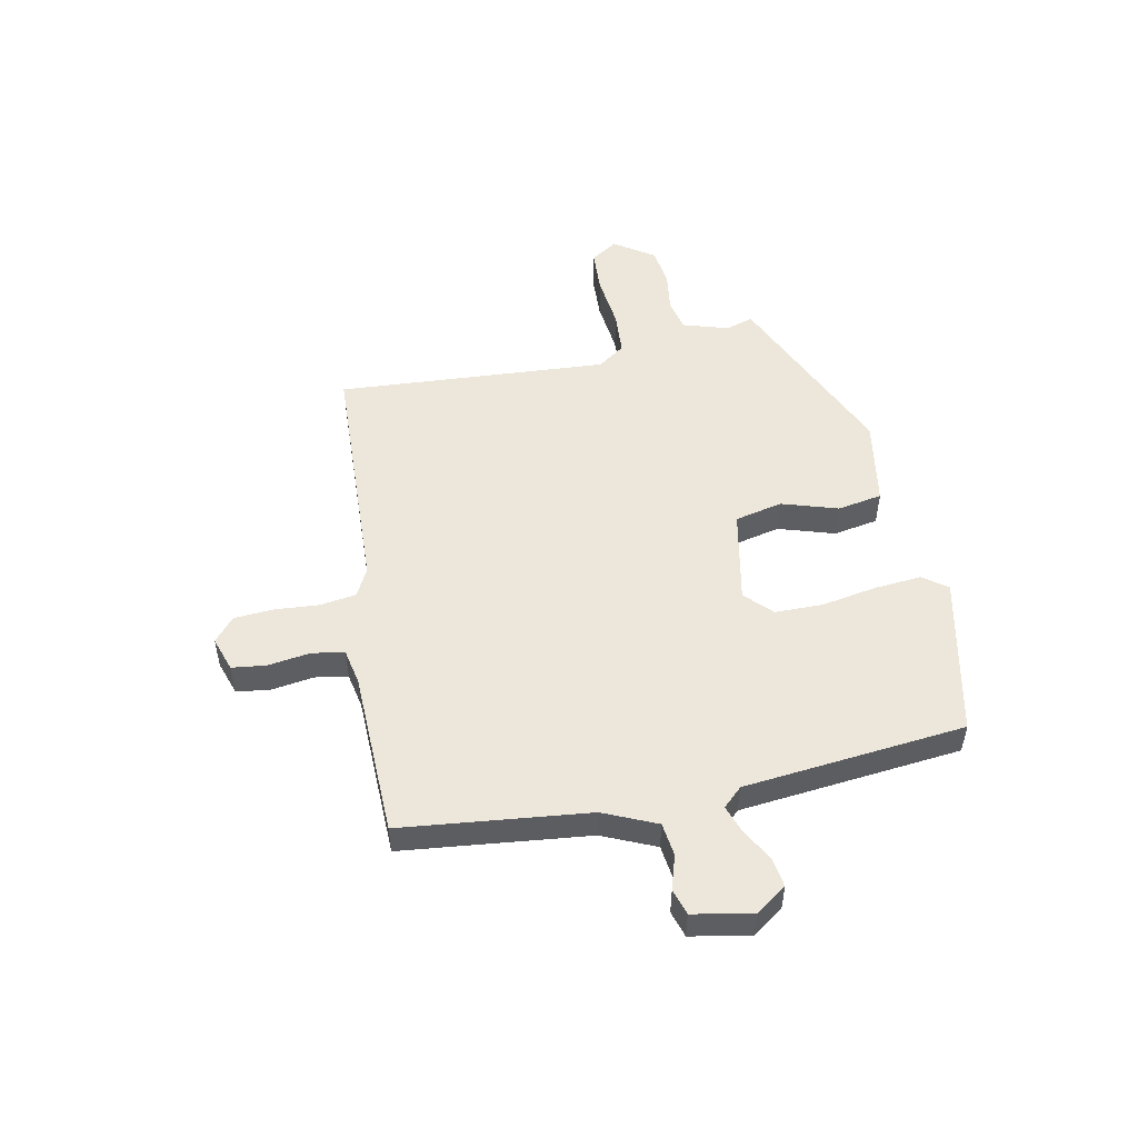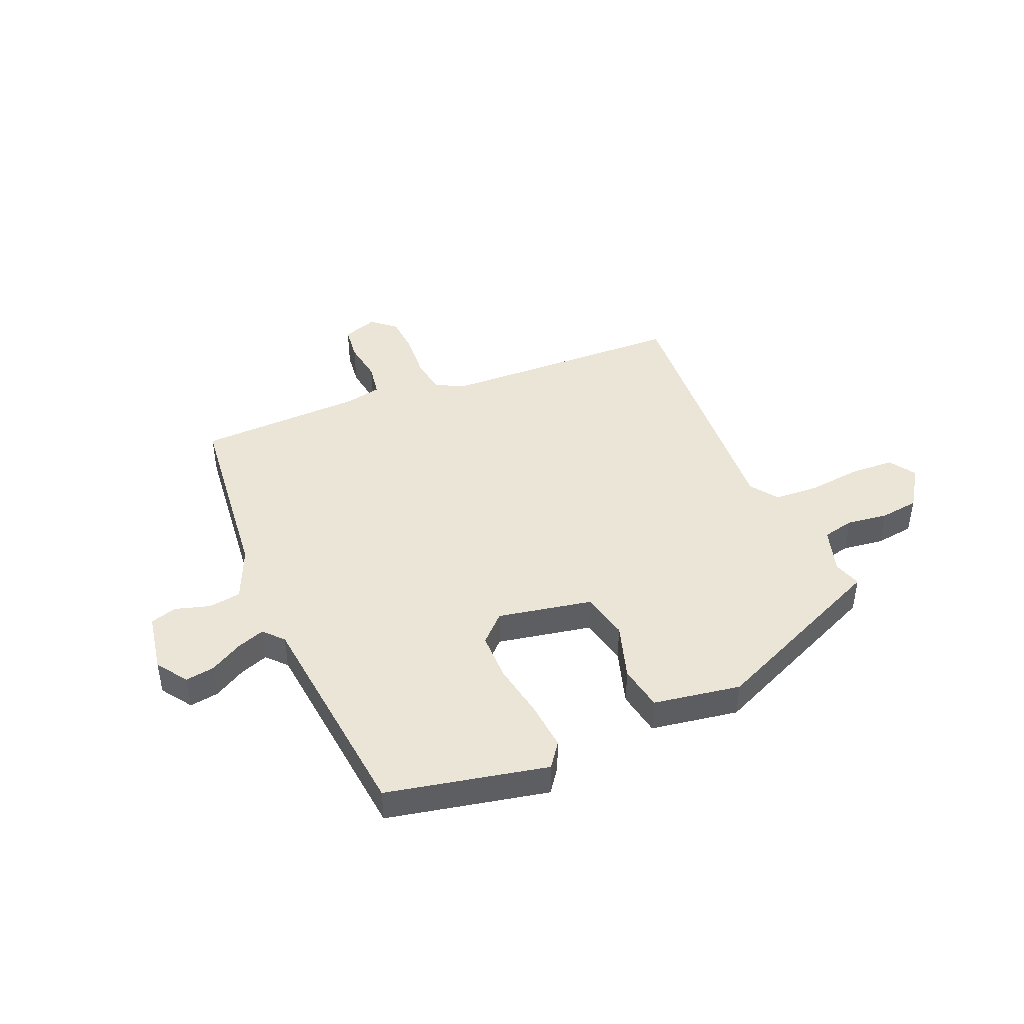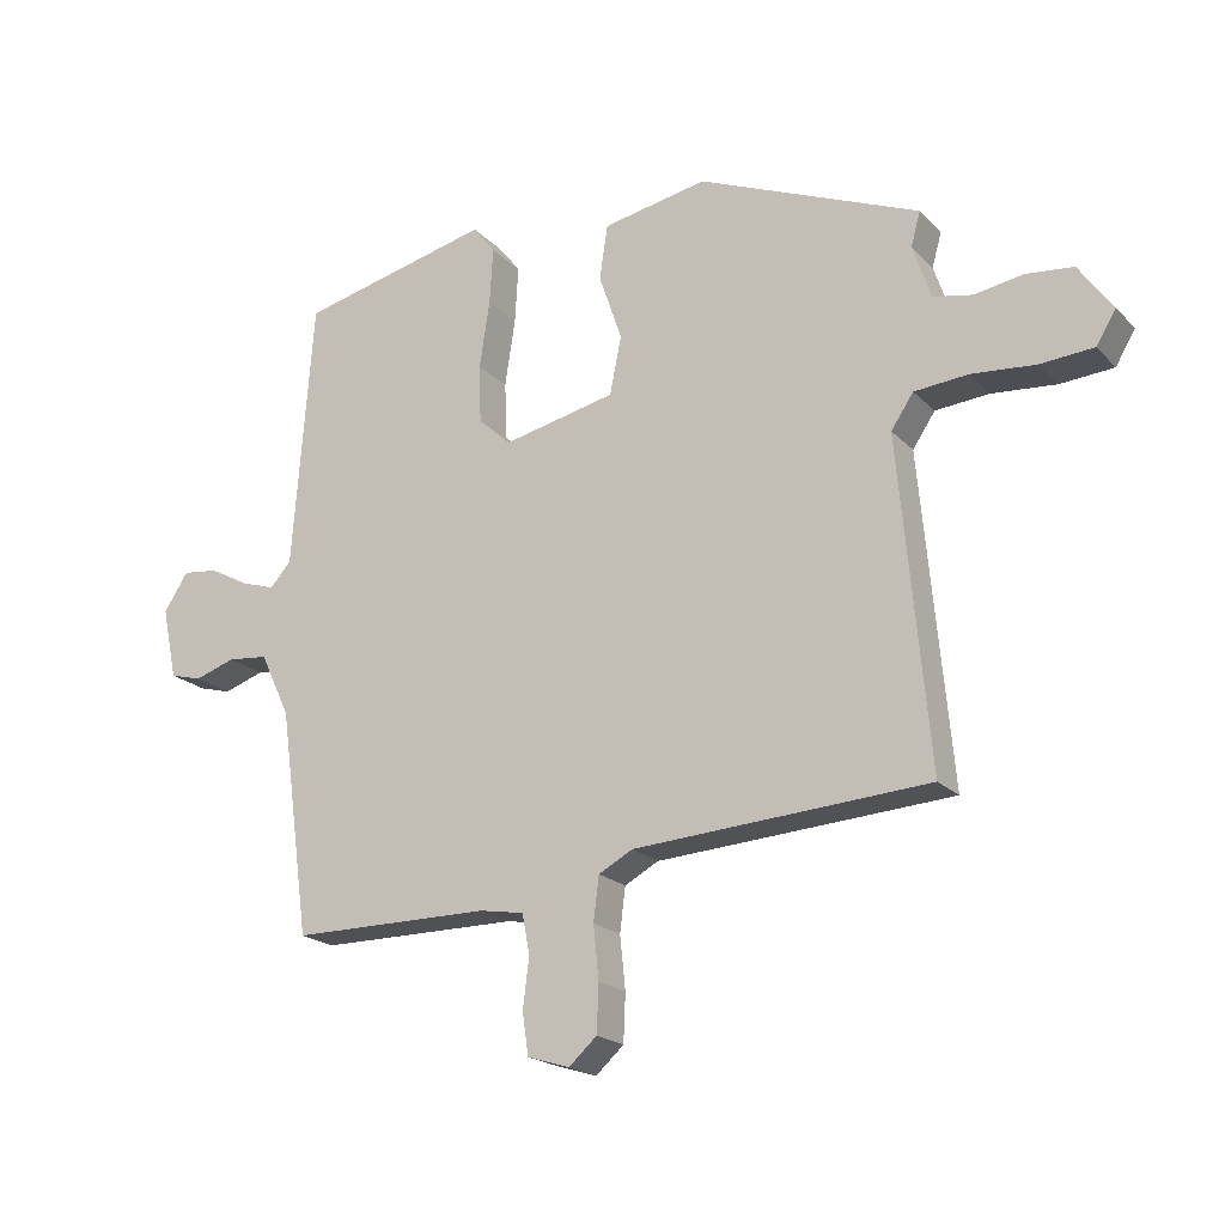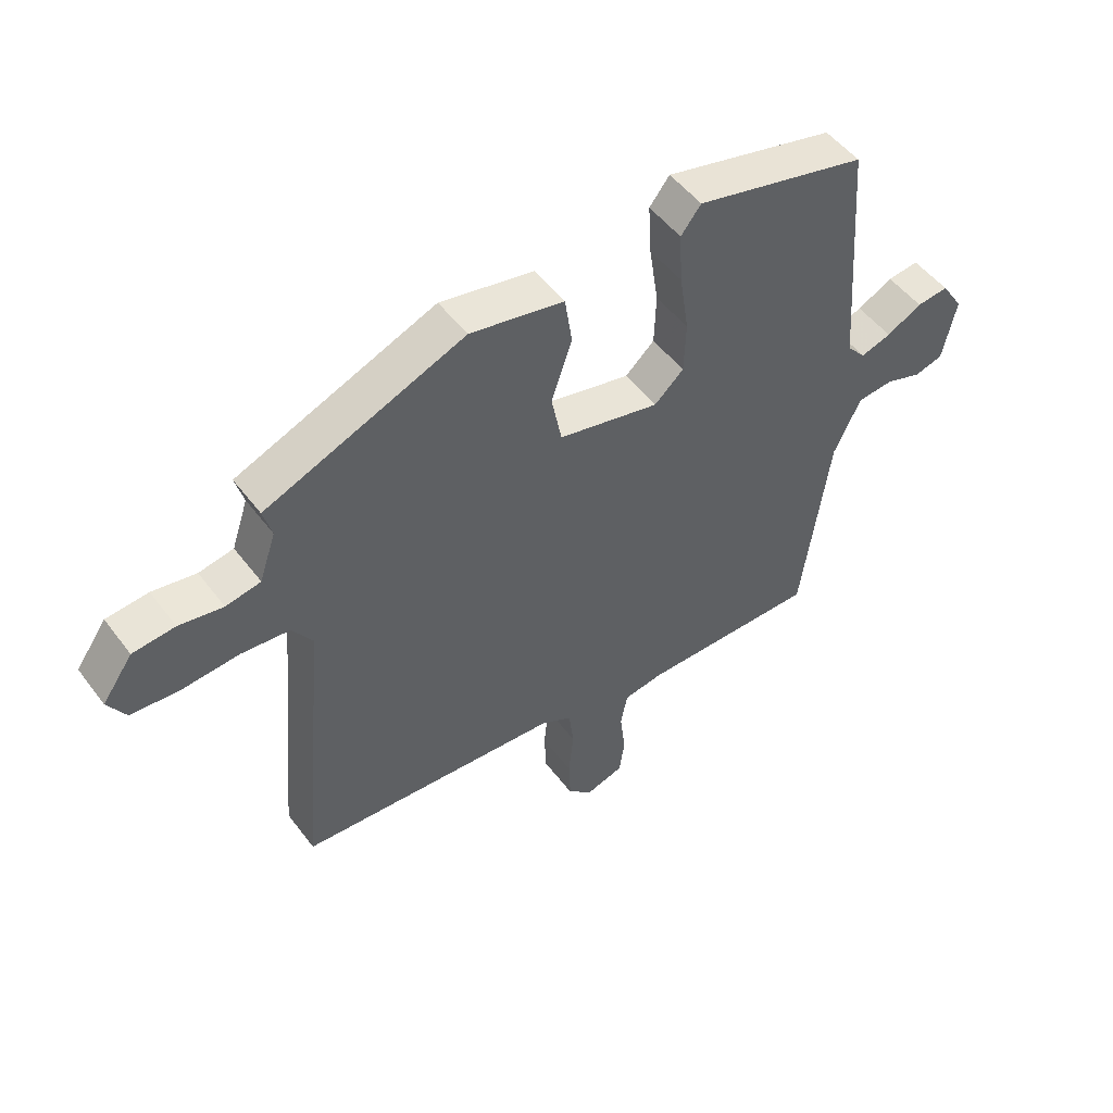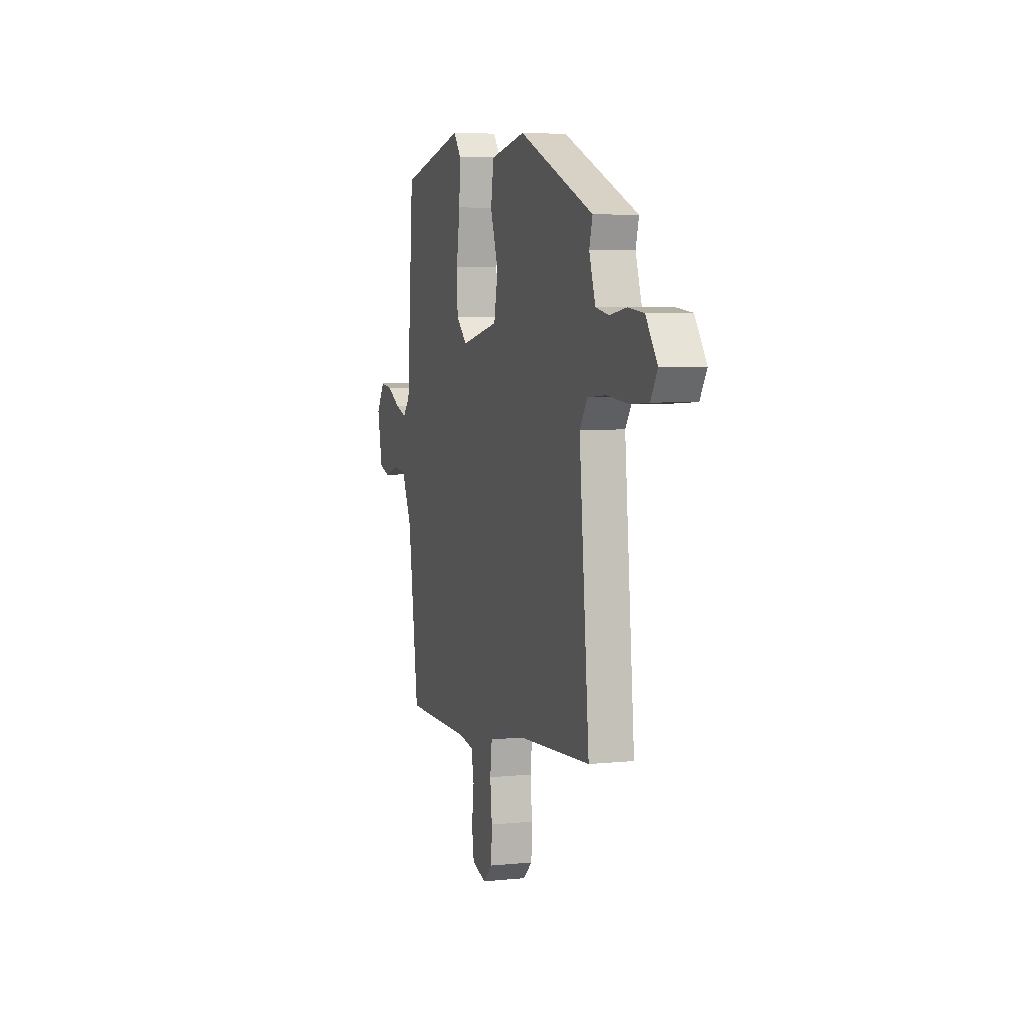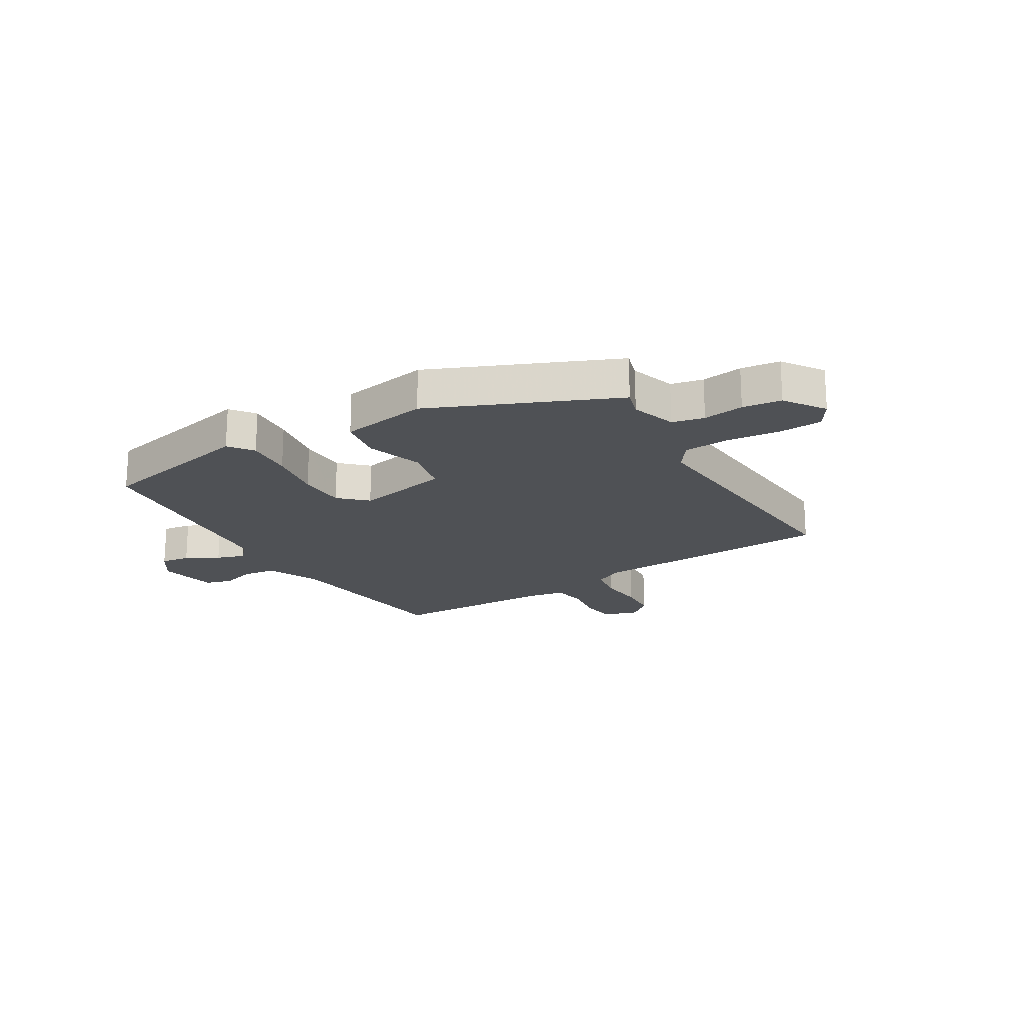
<metadata>
{"format":"obj","ext":"obj","renderer":"f3d","projection":"perspective","resolution":1024,"background":"white","views":[{"elev":51.5,"azim":-102.9,"up":"+Y"},{"elev":44.1,"azim":-24.6,"up":"+Y"},{"elev":-19.8,"azim":29.8,"up":"+Z"},{"elev":50.5,"azim":144.3,"up":"+Z"},{"elev":5.7,"azim":72.6,"up":"+Z"},{"elev":-19.7,"azim":29.9,"up":"+Y"}]}
</metadata>
<code>
v 0.508 0.07 0.364
v 0.494 0.07 0.314
v 0.521 0.07 0.234
v 0.578 0.07 0.223
v 0.65 0.07 0.235
v 0.719 0.07 0.228
v 0.769 0.07 0.158
v 0.74 0.07 0.11
v 0.662 0.07 0.104
v 0.567 0.07 0.112
v 0.488 0.07 0.105
v 0.455 0.07 0.056
v 0.499 0.07 -0.425
v 0.066 0.07 -0.454
v 0.016 0.07 -0.481
v 0.008 0.07 -0.546
v 0.016 0.07 -0.624
v 0.013 0.07 -0.694
v -0.028 0.07 -0.731
v -0.09 0.07 -0.712
v -0.099 0.07 -0.651
v -0.09 0.07 -0.577
v -0.101 0.07 -0.519
v -0.166 0.07 -0.508
v -0.459 0.07 -0.508
v -0.504 0.07 -0.177
v -0.548 0.07 -0.084
v -0.607 0.07 -0.078
v -0.667 0.07 -0.098
v -0.714 0.07 -0.085
v -0.736 0.07 0.02
v -0.7 0.07 0.075
v -0.648 0.07 0.069
v -0.59 0.07 0.038
v -0.54 0.07 0.022
v -0.509 0.07 0.057
v -0.479 0.07 0.452
v -0.197 0.07 0.52
v -0.164 0.07 0.478
v -0.169 0.07 0.394
v -0.184 0.07 0.295
v -0.181 0.07 0.21
v -0.133 0.07 0.166
v 0.033 0.07 0.203
v 0.05 0.07 0.288
v 0.016 0.07 0.387
v 0.028 0.07 0.467
v 0.182 0.07 0.497
v 0.508 0 0.364
v 0.494 0 0.314
v 0.521 0 0.234
v 0.578 0 0.223
v 0.65 0 0.235
v 0.719 0 0.228
v 0.769 0 0.158
v 0.74 0 0.11
v 0.662 0 0.104
v 0.567 0 0.112
v 0.488 0 0.105
v 0.455 0 0.056
v 0.499 0 -0.425
v 0.066 0 -0.454
v 0.016 0 -0.481
v 0.008 0 -0.546
v 0.016 0 -0.624
v 0.013 0 -0.694
v -0.028 0 -0.731
v -0.09 0 -0.712
v -0.099 0 -0.651
v -0.09 0 -0.577
v -0.101 0 -0.519
v -0.166 0 -0.508
v -0.459 0 -0.508
v -0.504 0 -0.177
v -0.548 0 -0.084
v -0.607 0 -0.078
v -0.667 0 -0.098
v -0.714 0 -0.085
v -0.736 0 0.02
v -0.7 0 0.075
v -0.648 0 0.069
v -0.59 0 0.038
v -0.54 0 0.022
v -0.509 0 0.057
v -0.479 0 0.452
v -0.197 0 0.52
v -0.164 0 0.478
v -0.169 0 0.394
v -0.184 0 0.295
v -0.181 0 0.21
v -0.133 0 0.166
v 0.033 0 0.203
v 0.05 0 0.288
v 0.016 0 0.387
v 0.028 0 0.467
v 0.182 0 0.497
f 45 46 47 48
f 44 45 48 1
f 38 39 40 41
f 36 37 38 41
f 35 36 41 42
f 31 32 33 34
f 31 34 35
f 28 29 30 31
f 27 28 31 35
f 26 27 35 42
f 24 25 26 42
f 19 20 21 22
f 19 22 23
f 16 17 18 19
f 15 16 19 23
f 14 15 23 24
f 12 13 14
f 11 12 14 24
f 7 8 9 10
f 7 10 11
f 4 5 6 7
f 3 4 7 11
f 2 3 11 24
f 44 1 2 24
f 24 42 43
f 24 43 44
f 96 95 94 93
f 49 96 93 92
f 89 88 87 86
f 89 86 85 84
f 90 89 84 83
f 82 81 80 79
f 83 82 79
f 79 78 77 76
f 83 79 76 75
f 90 83 75 74
f 90 74 73 72
f 70 69 68 67
f 71 70 67
f 67 66 65 64
f 71 67 64 63
f 72 71 63 62
f 62 61 60
f 72 62 60 59
f 58 57 56 55
f 59 58 55
f 55 54 53 52
f 59 55 52 51
f 72 59 51 50
f 72 50 49 92
f 91 90 72
f 92 91 72
f 1 49 50 2
f 2 50 51 3
f 3 51 52 4
f 4 52 53 5
f 5 53 54 6
f 6 54 55 7
f 7 55 56 8
f 8 56 57 9
f 9 57 58 10
f 10 58 59 11
f 11 59 60 12
f 12 60 61 13
f 13 61 62 14
f 14 62 63 15
f 15 63 64 16
f 16 64 65 17
f 17 65 66 18
f 18 66 67 19
f 19 67 68 20
f 20 68 69 21
f 21 69 70 22
f 22 70 71 23
f 23 71 72 24
f 24 72 73 25
f 25 73 74 26
f 26 74 75 27
f 27 75 76 28
f 28 76 77 29
f 29 77 78 30
f 30 78 79 31
f 31 79 80 32
f 32 80 81 33
f 33 81 82 34
f 34 82 83 35
f 35 83 84 36
f 36 84 85 37
f 37 85 86 38
f 38 86 87 39
f 39 87 88 40
f 40 88 89 41
f 41 89 90 42
f 42 90 91 43
f 43 91 92 44
f 44 92 93 45
f 45 93 94 46
f 46 94 95 47
f 47 95 96 48
f 48 96 49 1

</code>
